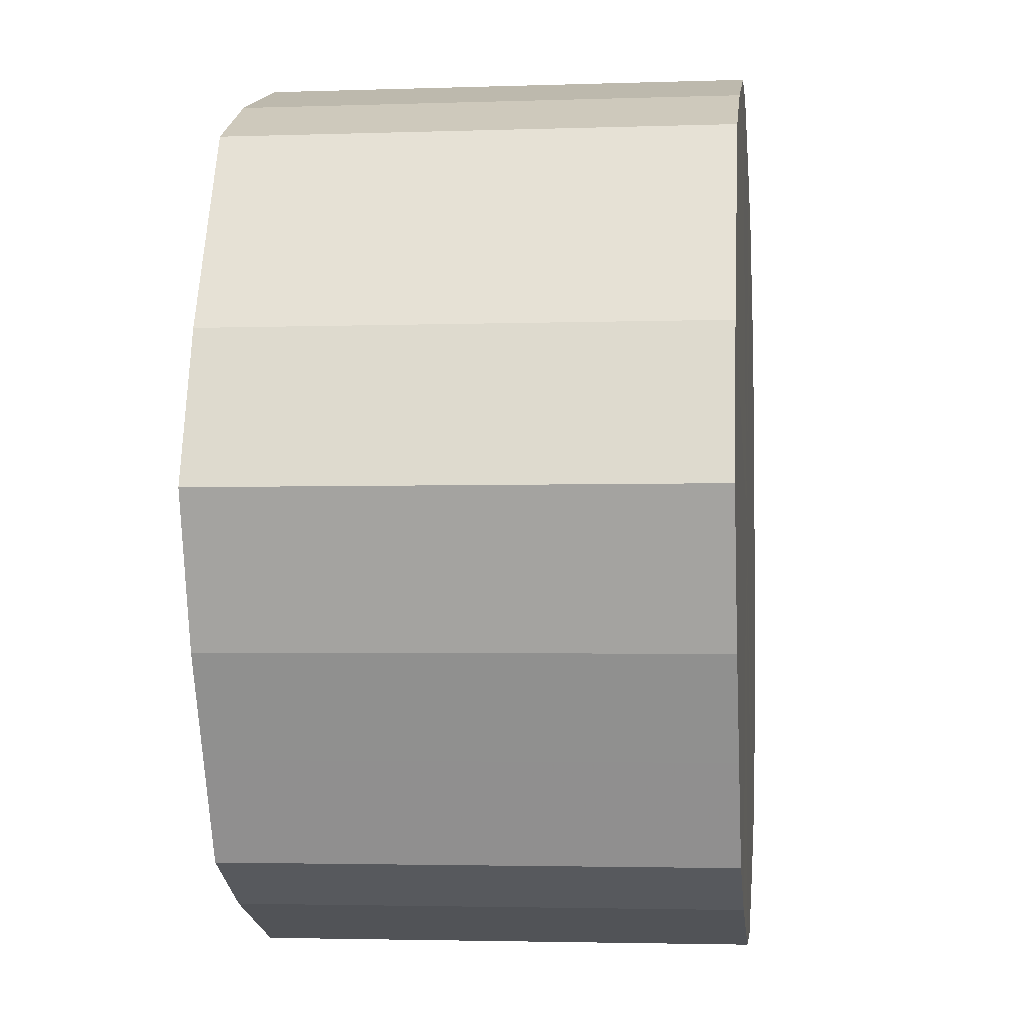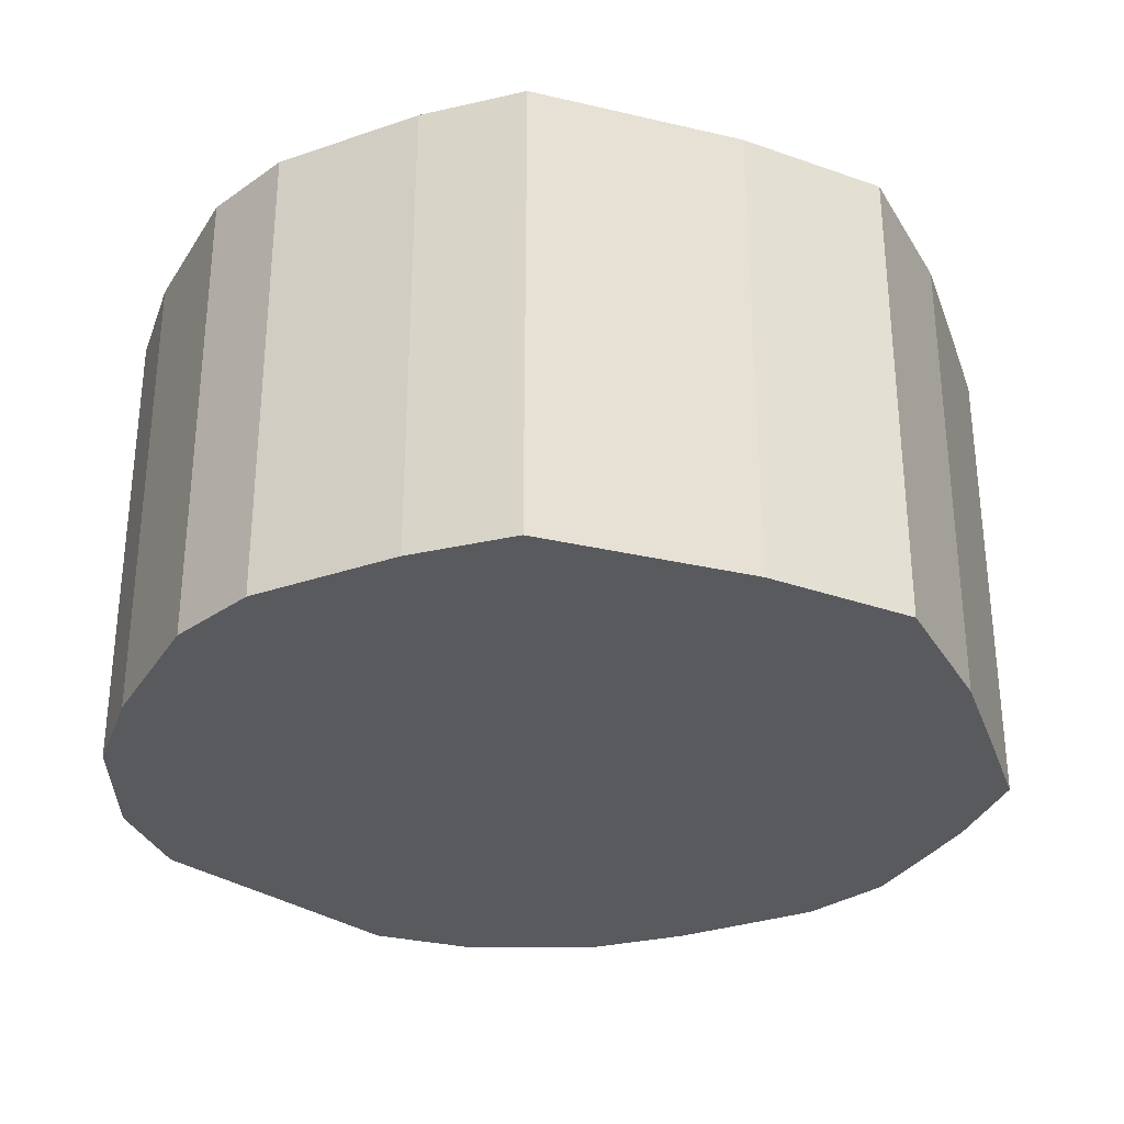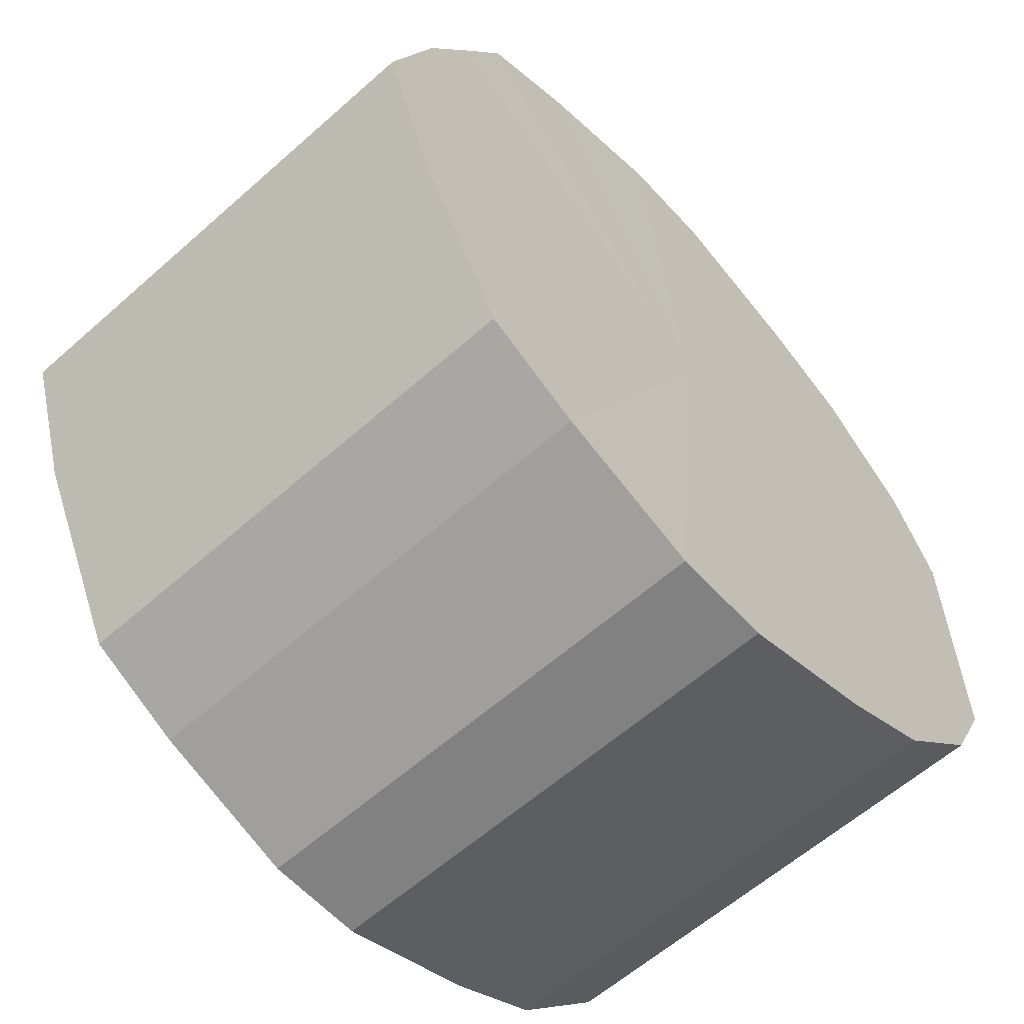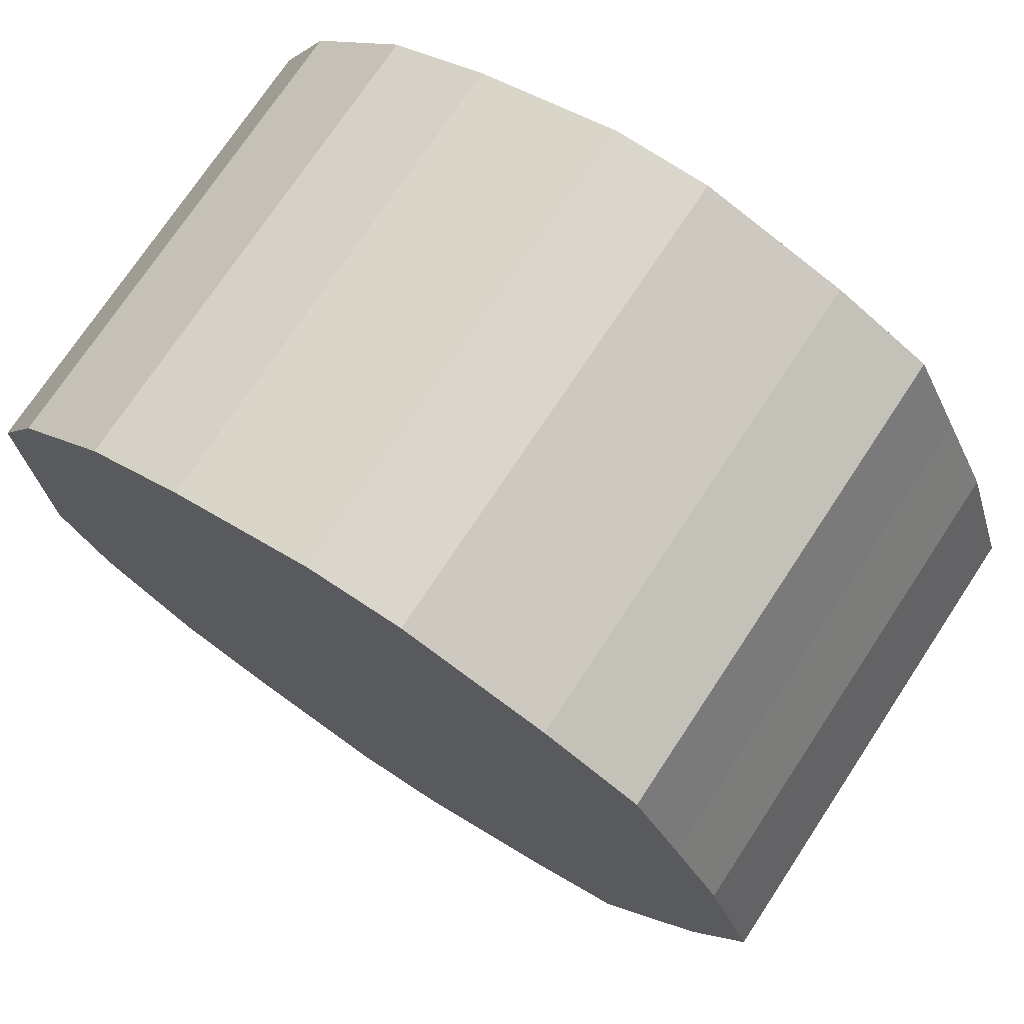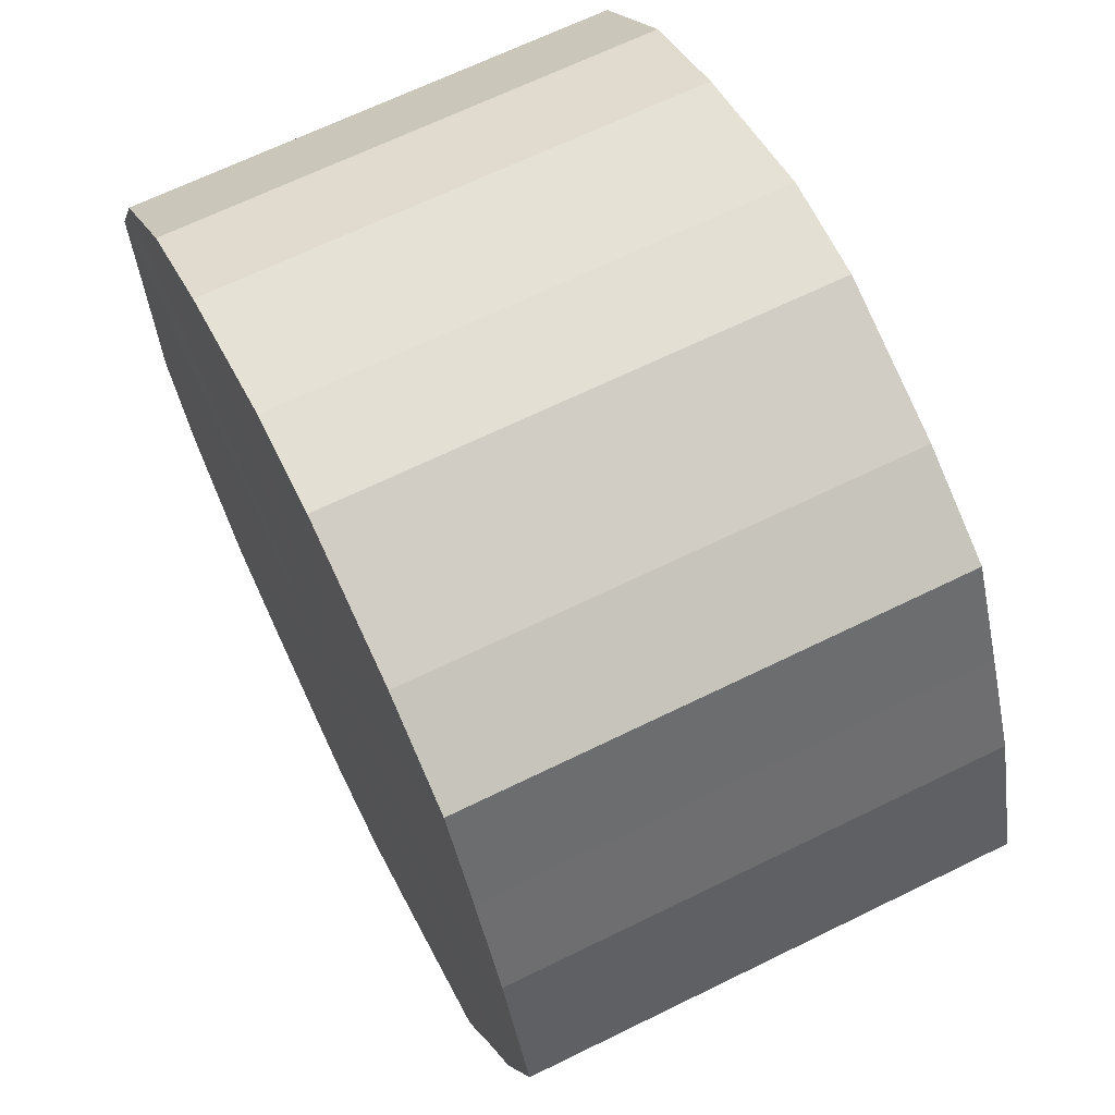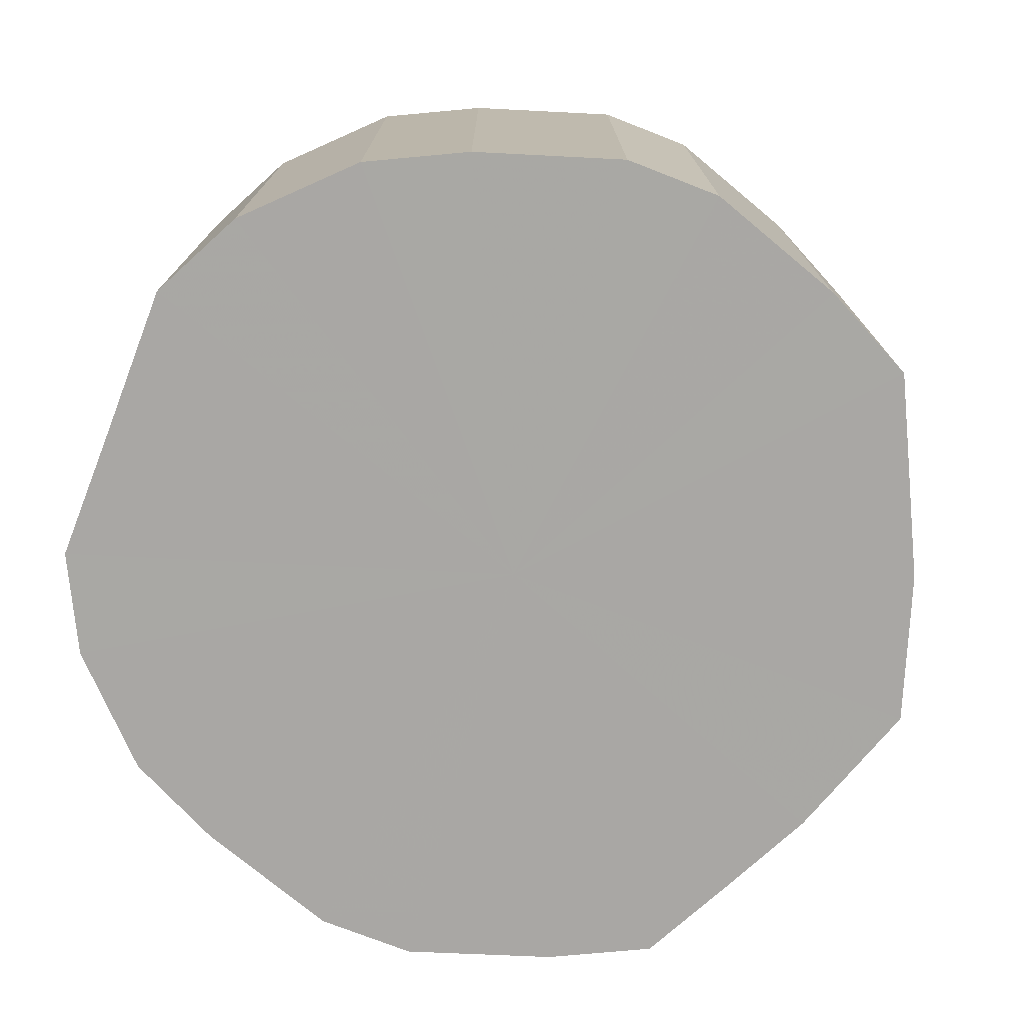
<metadata>
{"format":"obj","ext":"obj","renderer":"f3d","projection":"perspective","resolution":1024,"background":"white","views":[{"elev":-3.1,"azim":96.7,"up":"+Y"},{"elev":-31.1,"azim":44.8,"up":"+Z"},{"elev":-60.5,"azim":132.1,"up":"+Y"},{"elev":73.8,"azim":33.5,"up":"+Y"},{"elev":66.7,"azim":63.8,"up":"+Y"},{"elev":-74.8,"azim":-21.2,"up":"+Z"}]}
</metadata>
<code>
o 2830
v 2211 1879 7.655
v 2211 1879 7.655
v 2211 1879 7.555
v 2211 1879 7.655
v 2211 1879 7.555
v 2211 1879 7.655
v 2211 1879 7.555
v 2211 1879 7.655
v 2211 1879 7.555
v 2211 1879 7.655
v 2211 1879 7.555
v 2211 1879 7.655
v 2211 1879 7.555
v 2211 1879 7.655
v 2211 1879 7.555
v 2211 1879 7.655
v 2211 1879 7.555
v 2211 1879 7.655
v 2211 1879 7.555
v 2211 1879 7.655
v 2211 1879 7.555
v 2211 1879 7.655
v 2211 1879 7.555
v 2211 1879 7.655
v 2211 1879 7.555
v 2211 1879 7.655
v 2211 1879 7.555
v 2211 1879 7.655
v 2211 1879 7.555
v 2211 1879 7.655
v 2211 1879 7.555
v 2211 1879 7.655
v 2211 1879 7.555
v 2211 1879 7.655
v 2211 1879 7.555
v 2211 1879 7.655
v 2211 1879 7.555
v 2211 1879 7.655
v 2211 1879 7.555
v 2211 1879 7.655
v 2211 1879 7.555
v 2211 1879 7.655
v 2211 1879 7.555
v 2211 1879 7.555
v 2211 1879 7.555
v 2211 1879 7.655
v 2211 1879 7.555
v 2211 1879 7.655
v 2211 1879 7.555
v 2211 1879 7.555
v 2211 1879 7.655
v 2211 1879 7.555
v 2211 1879 7.655
v 2211 1879 7.655
v 2211 1879 7.555
v 2211 1879 7.555
v 2211 1879 7.655
v 2211 1879 7.555
v 2211 1879 7.655
v 2211 1879 7.655
v 2211 1879 7.555
v 2211 1879 7.555
v 2211 1879 7.655
v 2211 1879 7.555
v 2211 1879 7.655
v 2211 1879 7.655
v 2211 1879 7.555
v 2211 1879 7.555
v 2211 1879 7.655
v 2211 1879 7.555
v 2211 1879 7.655
v 2211 1879 7.655
v 2211 1879 7.555
v 2211 1879 7.555
v 2211 1879 7.655
v 2211 1879 7.555
v 2211 1879 7.655
v 2211 1879 7.655
v 2211 1879 7.555
v 2211 1879 7.555
v 2211 1879 7.655
v 2211 1879 7.555
v 2211 1879 7.655
v 2211 1879 7.655
v 2211 1879 7.555
v 2211 1879 7.555
v 2211 1879 7.655
v 2211 1879 7.655
v 2211 1879 7.655
v 2211 1879 7.655
v 2211 1879 7.655
v 2211 1879 7.655
v 2211 1879 7.655
v 2211 1879 7.655
v 2211 1879 7.655
v 2211 1879 7.655
v 2211 1879 7.655
v 2211 1879 7.655
v 2211 1879 7.655
v 2211 1879 7.655
v 2211 1879 7.655
v 2211 1879 7.655
v 2211 1879 7.655
v 2211 1879 7.655
v 2211 1879 7.655
v 2211 1879 7.655
v 2211 1879 7.655
v 2211 1879 7.655
v 2211 1879 7.655
v 2211 1879 7.655
v 2211 1879 7.655
v 2211 1879 7.555
v 2211 1879 7.555
v 2211 1879 7.555
v 2211 1879 7.555
v 2211 1879 7.555
v 2211 1879 7.555
v 2211 1879 7.555
v 2211 1879 7.555
v 2211 1879 7.555
v 2211 1879 7.555
v 2211 1879 7.555
v 2211 1879 7.555
v 2211 1879 7.555
v 2211 1879 7.555
v 2211 1879 7.555
v 2211 1879 7.555
v 2211 1879 7.555
v 2211 1879 7.555
v 2211 1879 7.555
v 2211 1879 7.555
v 2211 1879 7.555
v 2211 1879 7.555
v 2211 1879 7.555
f 1 2 3
f 2 4 5
f 6 1 7
f 4 8 9
f 10 6 11
f 8 12 13
f 14 10 15
f 12 16 17
f 18 14 19
f 16 20 21
f 22 18 23
f 20 24 25
f 26 22 27
f 24 28 29
f 30 26 31
f 28 32 33
f 34 30 35
f 32 36 37
f 38 34 39
f 36 40 41
f 42 38 43
f 40 42 44
f 45 46 47
f 47 48 49
f 50 51 45
f 52 53 50
f 49 54 55
f 56 57 52
f 58 59 56
f 55 60 61
f 62 63 58
f 64 65 62
f 61 66 67
f 68 69 64
f 70 71 68
f 67 72 73
f 74 75 70
f 76 77 74
f 73 78 79
f 80 81 76
f 82 83 80
f 79 84 85
f 86 87 82
f 85 88 86
f 89 90 91
f 89 92 90
f 89 91 93
f 89 94 92
f 89 93 95
f 89 96 94
f 89 95 97
f 89 98 96
f 89 97 99
f 89 100 98
f 89 99 101
f 89 102 100
f 89 101 103
f 89 104 102
f 89 103 105
f 89 106 104
f 89 105 107
f 89 108 106
f 89 107 109
f 89 110 108
f 89 109 111
f 89 111 110
f 112 113 114
f 112 115 113
f 112 114 116
f 112 117 115
f 112 116 118
f 112 119 117
f 112 118 120
f 112 121 119
f 112 120 122
f 112 123 121
f 112 122 124
f 112 125 123
f 112 124 126
f 112 127 125
f 112 126 128
f 112 129 127
f 112 128 130
f 112 131 129
f 112 130 132
f 112 133 131
f 112 132 134
f 112 134 133

</code>
